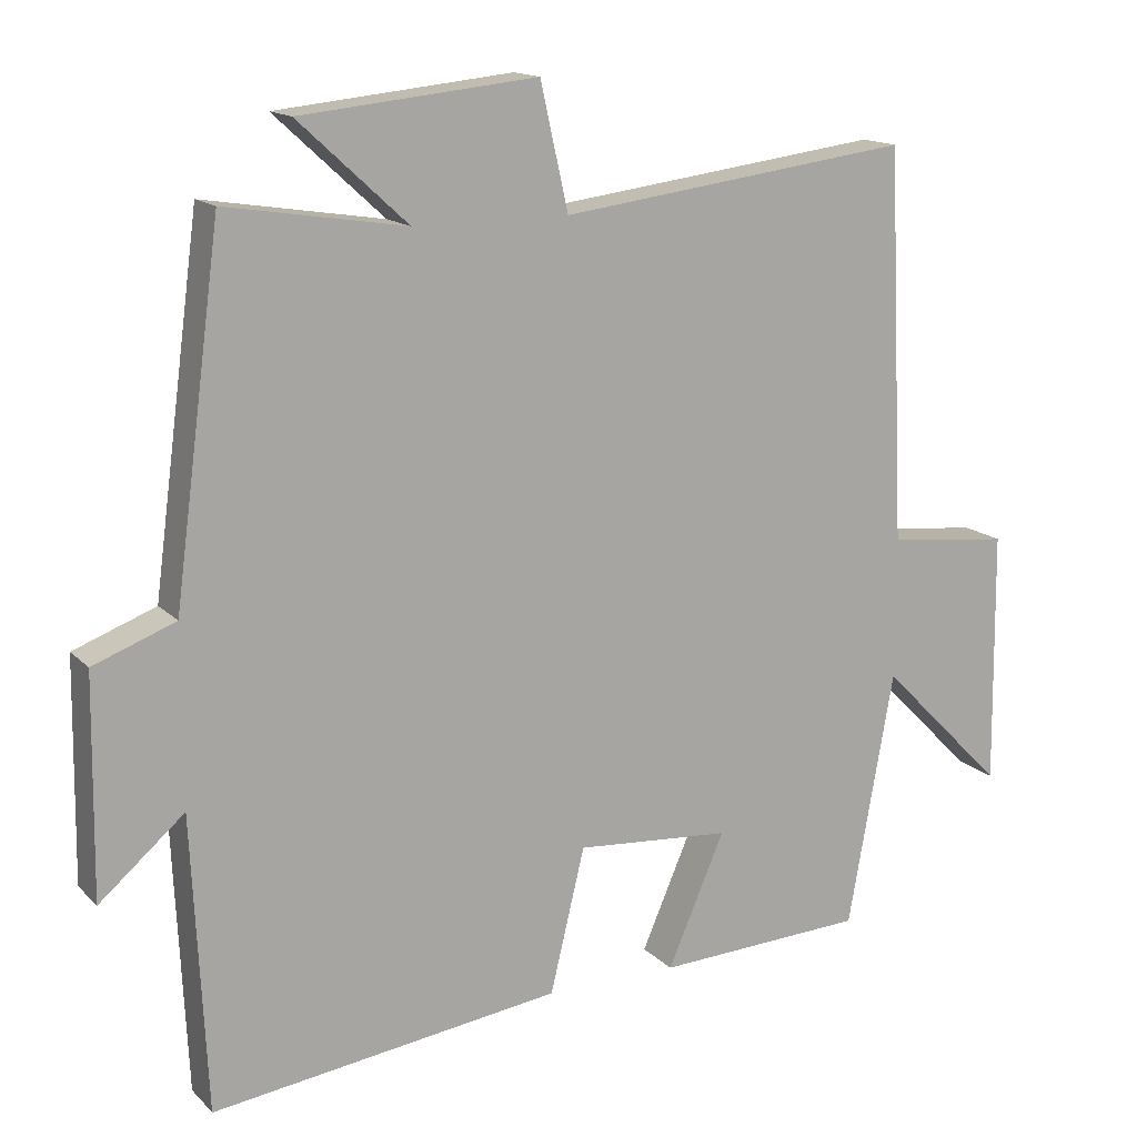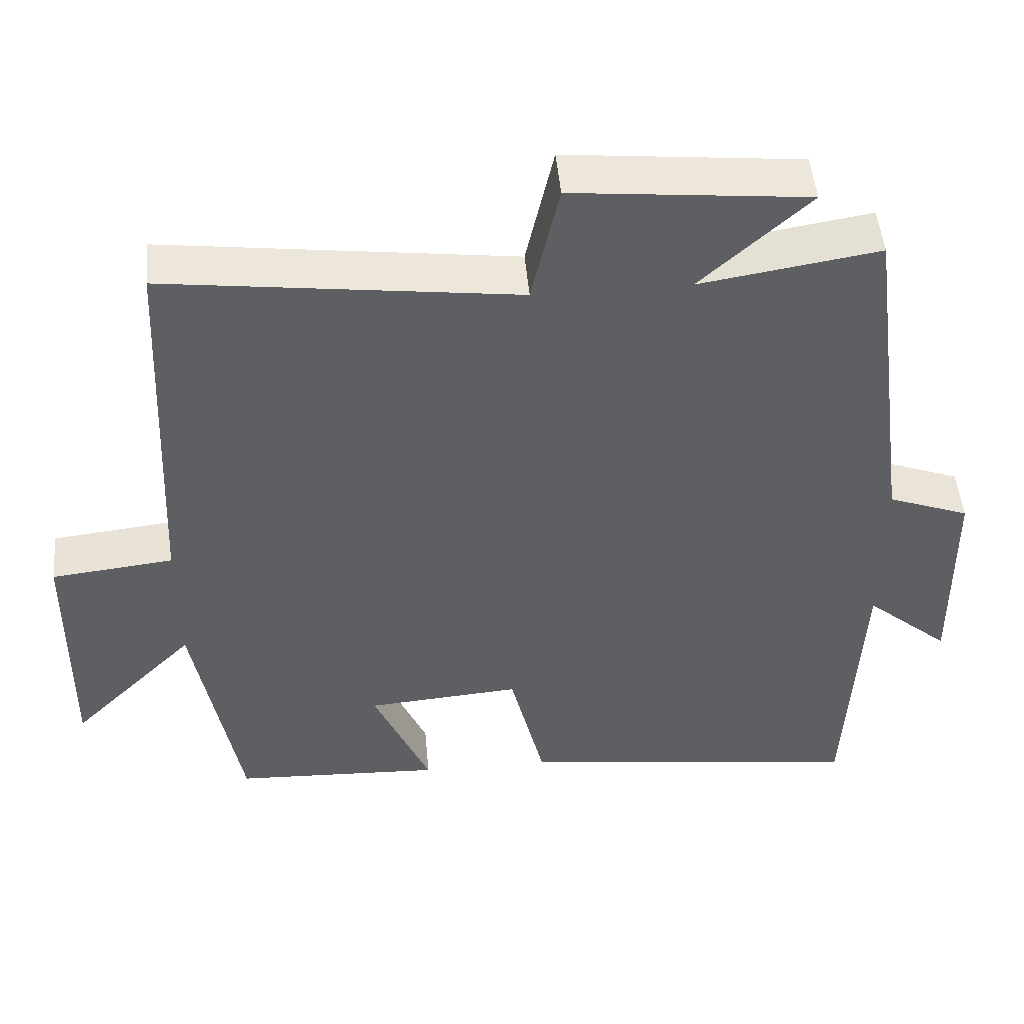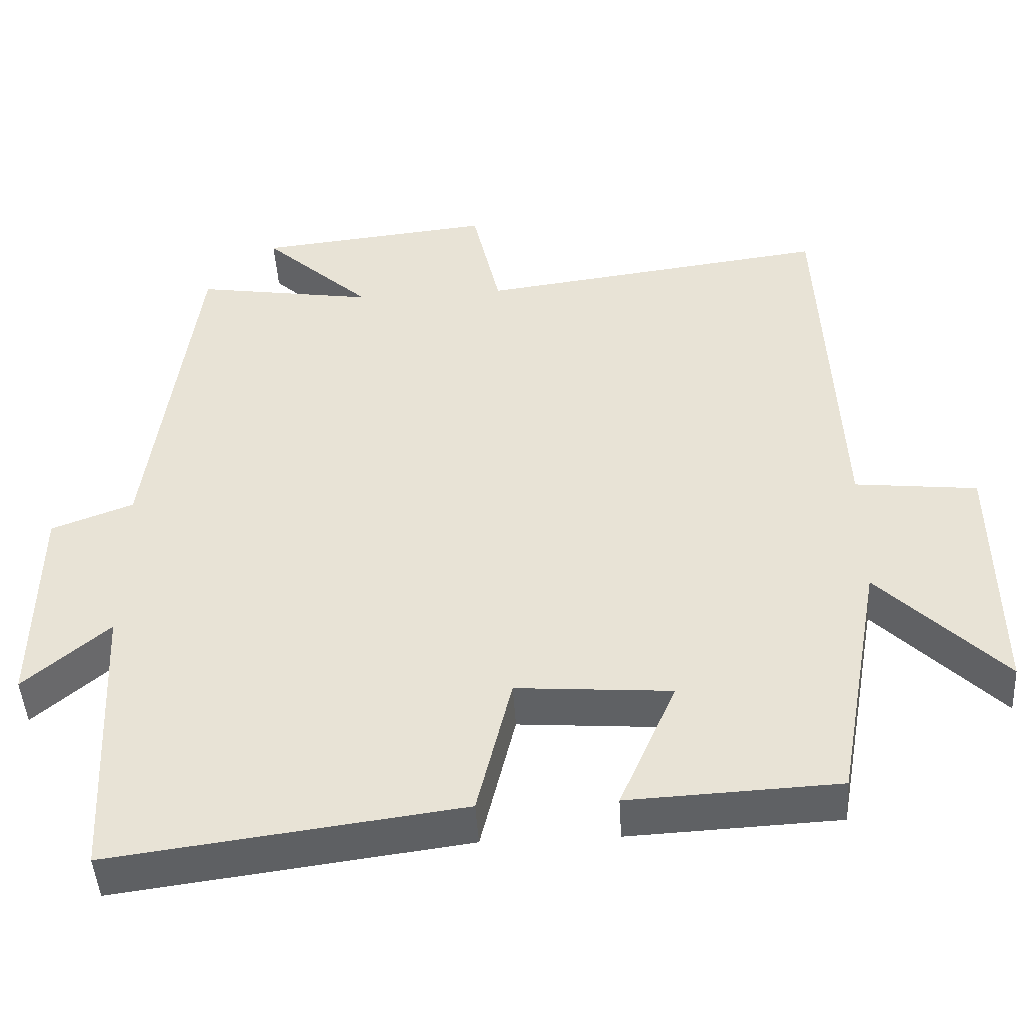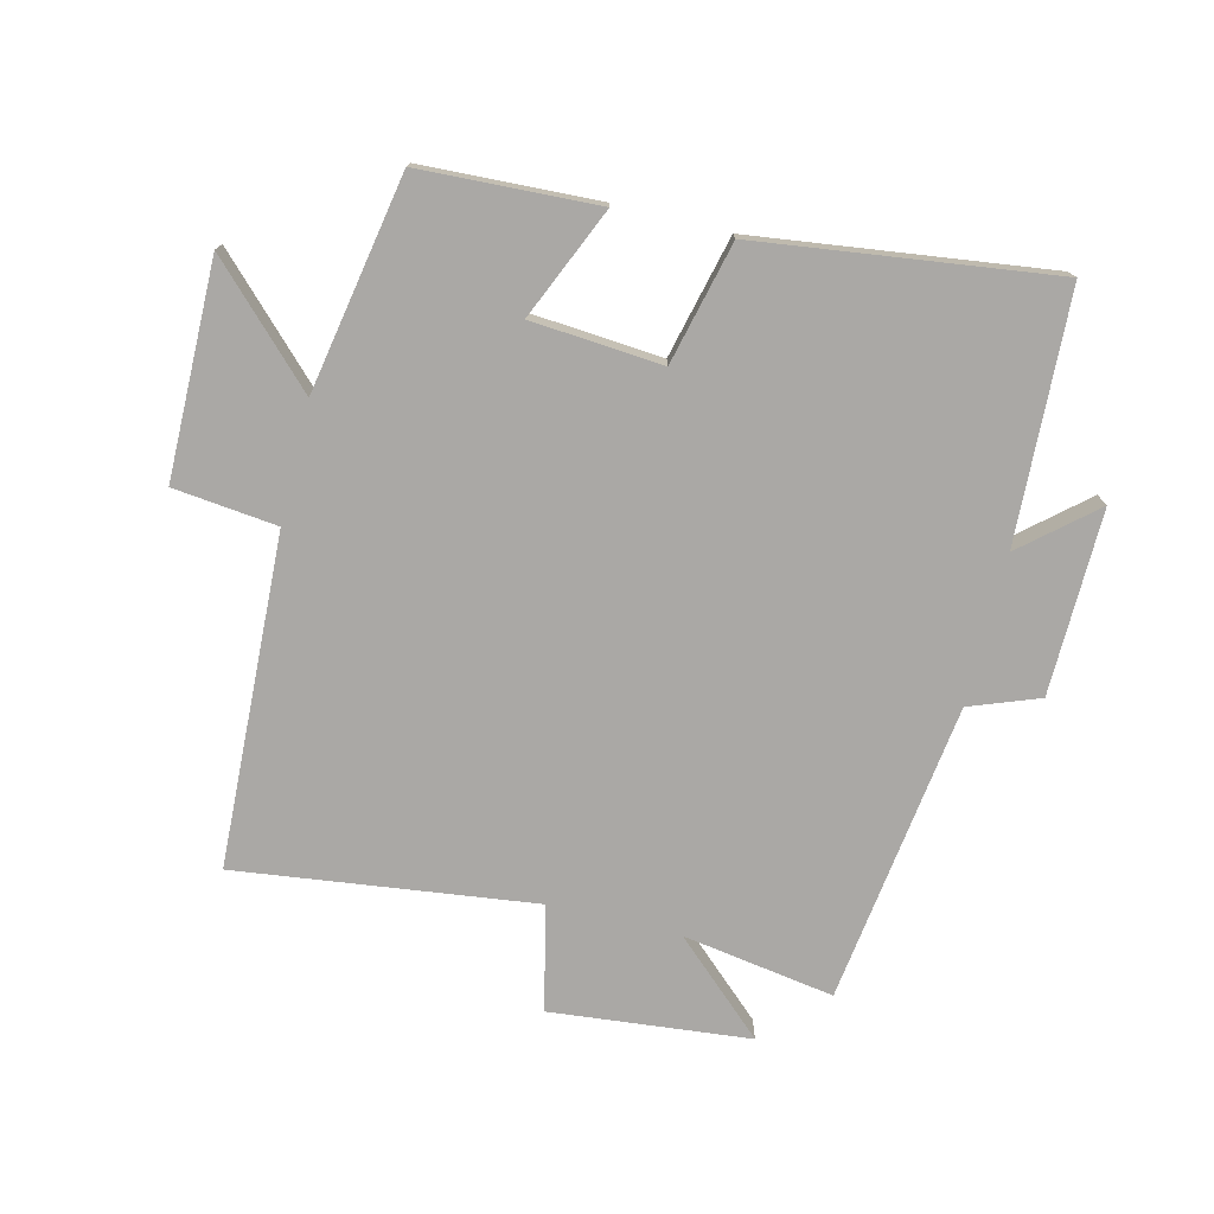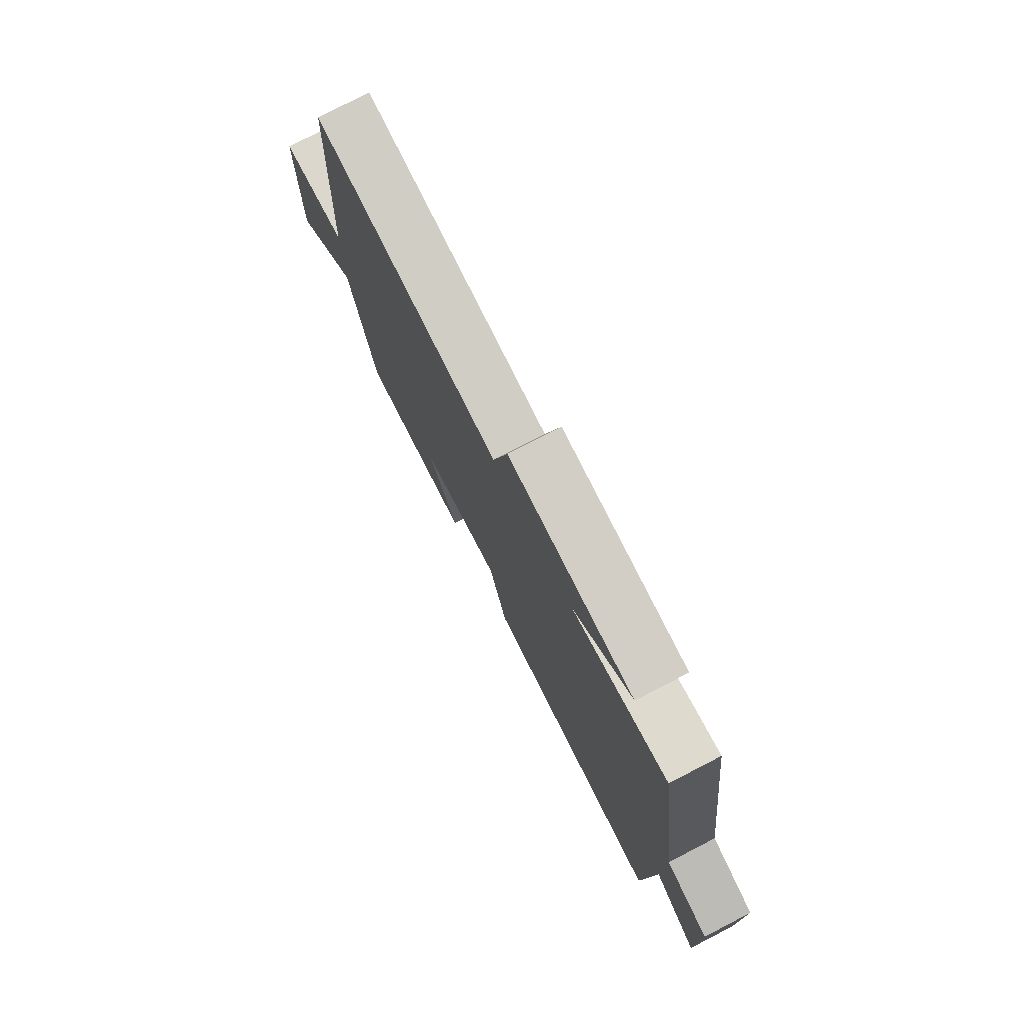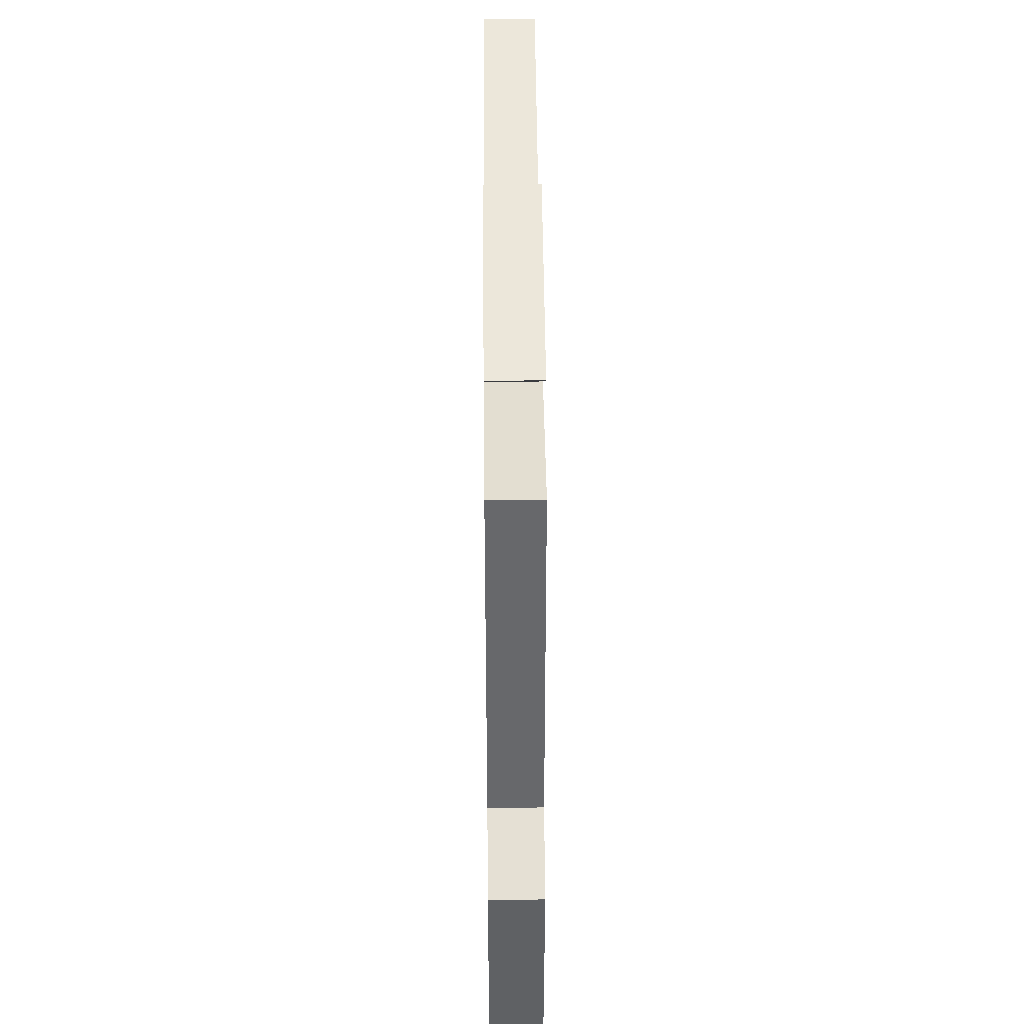
<metadata>
{"format":"obj","ext":"obj","renderer":"f3d","projection":"perspective","resolution":1024,"background":"white","views":[{"elev":15.0,"azim":-27.8,"up":"+Z"},{"elev":48.8,"azim":174.8,"up":"+Z"},{"elev":-46.2,"azim":3.5,"up":"+Z"},{"elev":-75.2,"azim":166.1,"up":"+Y"},{"elev":77.7,"azim":-117.3,"up":"+Z"},{"elev":45.2,"azim":-90.5,"up":"+Z"}]}
</metadata>
<code>
v 0.476 0.07 0.56
v 0.5 0.07 0.04
v 0.663 0.07 0.022
v 0.667 0.07 -0.316
v 0.5 0.07 -0.148
v 0.439 0.07 -0.487
v 0.16 0.07 -0.5
v 0.236 0.07 -0.325
v 0.03 0.07 -0.309
v -0.016 0.07 -0.5
v -0.481 0.07 -0.561
v -0.5 0.07 -0.17
v -0.613 0.07 -0.267
v -0.609 0.07 0.023
v -0.5 0.07 0.064
v -0.437 0.07 0.538
v -0.198 0.07 0.5
v -0.343 0.07 0.633
v -0.029 0.07 0.665
v 0.008 0.07 0.5
v 0.476 0 0.56
v 0.5 0 0.04
v 0.663 0 0.022
v 0.667 0 -0.316
v 0.5 0 -0.148
v 0.439 0 -0.487
v 0.16 0 -0.5
v 0.236 0 -0.325
v 0.03 0 -0.309
v -0.016 0 -0.5
v -0.481 0 -0.561
v -0.5 0 -0.17
v -0.613 0 -0.267
v -0.609 0 0.023
v -0.5 0 0.064
v -0.437 0 0.538
v -0.198 0 0.5
v -0.343 0 0.633
v -0.029 0 0.665
v 0.008 0 0.5
f 17 18 19 20
f 15 16 17
f 15 17 20
f 12 13 14 15
f 9 10 11 12
f 8 9 12 15
f 5 6 7 8
f 5 8 15 20
f 2 3 4 5
f 1 2 5 20
f 40 39 38 37
f 37 36 35
f 40 37 35
f 35 34 33 32
f 32 31 30 29
f 35 32 29 28
f 28 27 26 25
f 40 35 28 25
f 25 24 23 22
f 40 25 22 21
f 1 21 22 2
f 2 22 23 3
f 3 23 24 4
f 4 24 25 5
f 5 25 26 6
f 6 26 27 7
f 7 27 28 8
f 8 28 29 9
f 9 29 30 10
f 10 30 31 11
f 11 31 32 12
f 12 32 33 13
f 13 33 34 14
f 14 34 35 15
f 15 35 36 16
f 16 36 37 17
f 17 37 38 18
f 18 38 39 19
f 19 39 40 20
f 20 40 21 1

</code>
